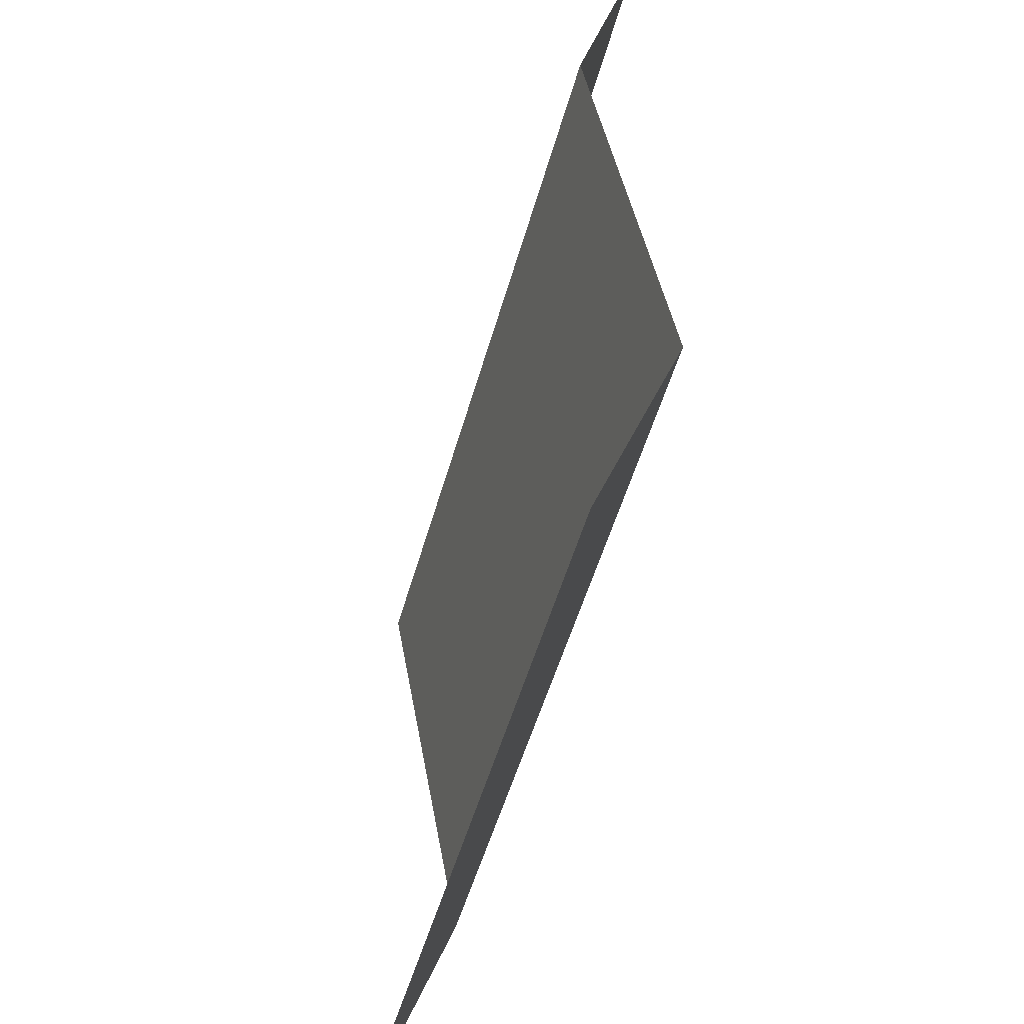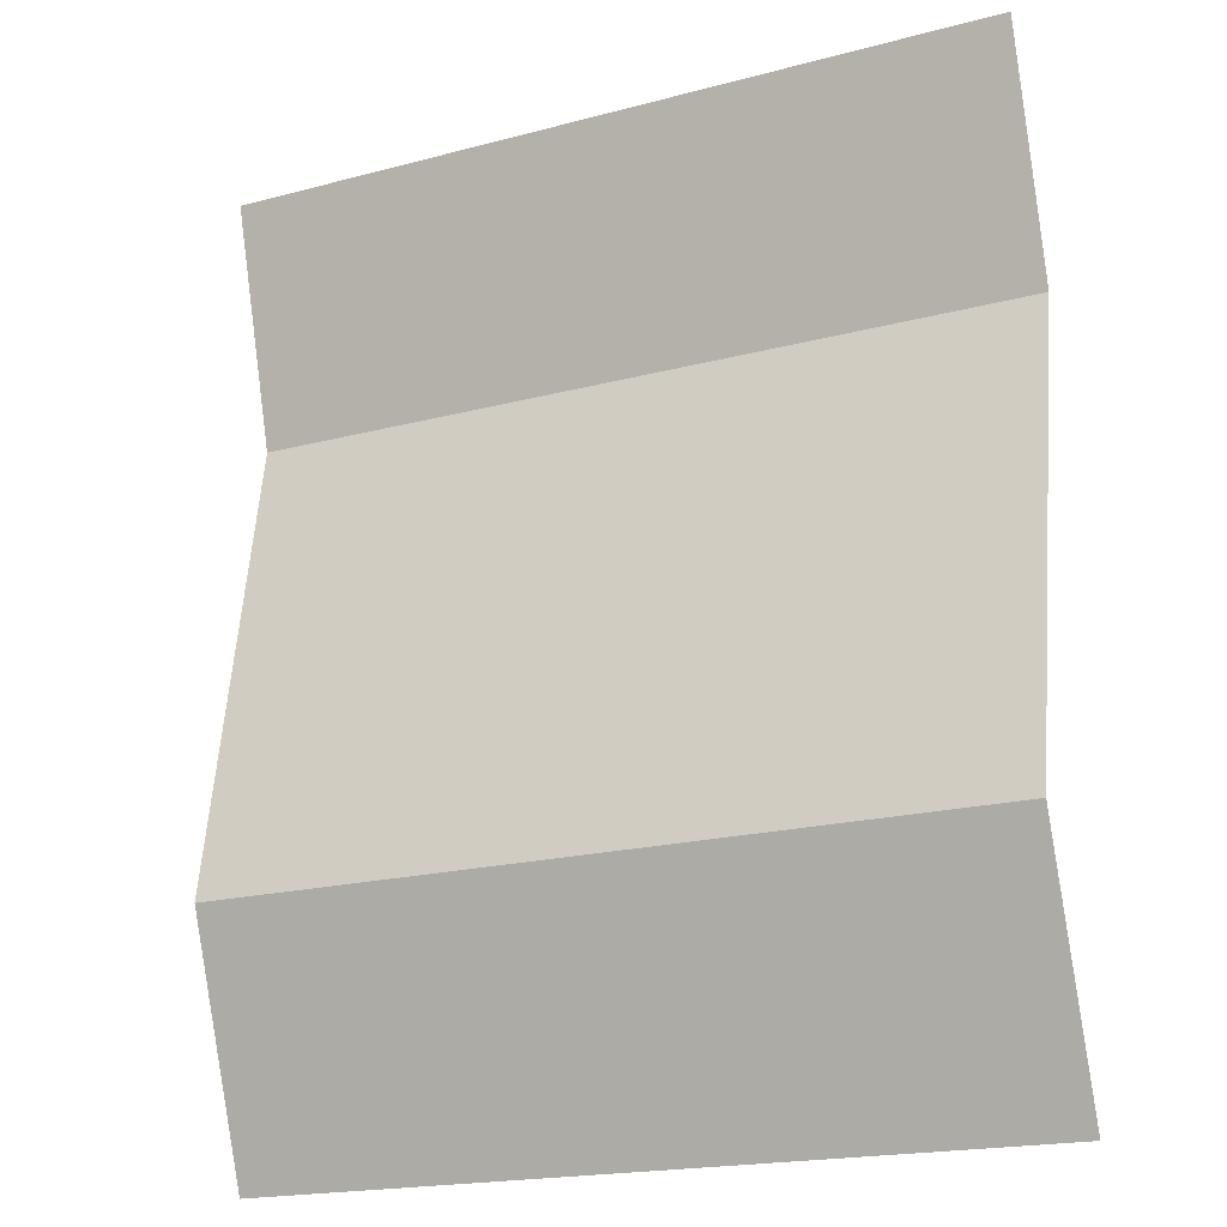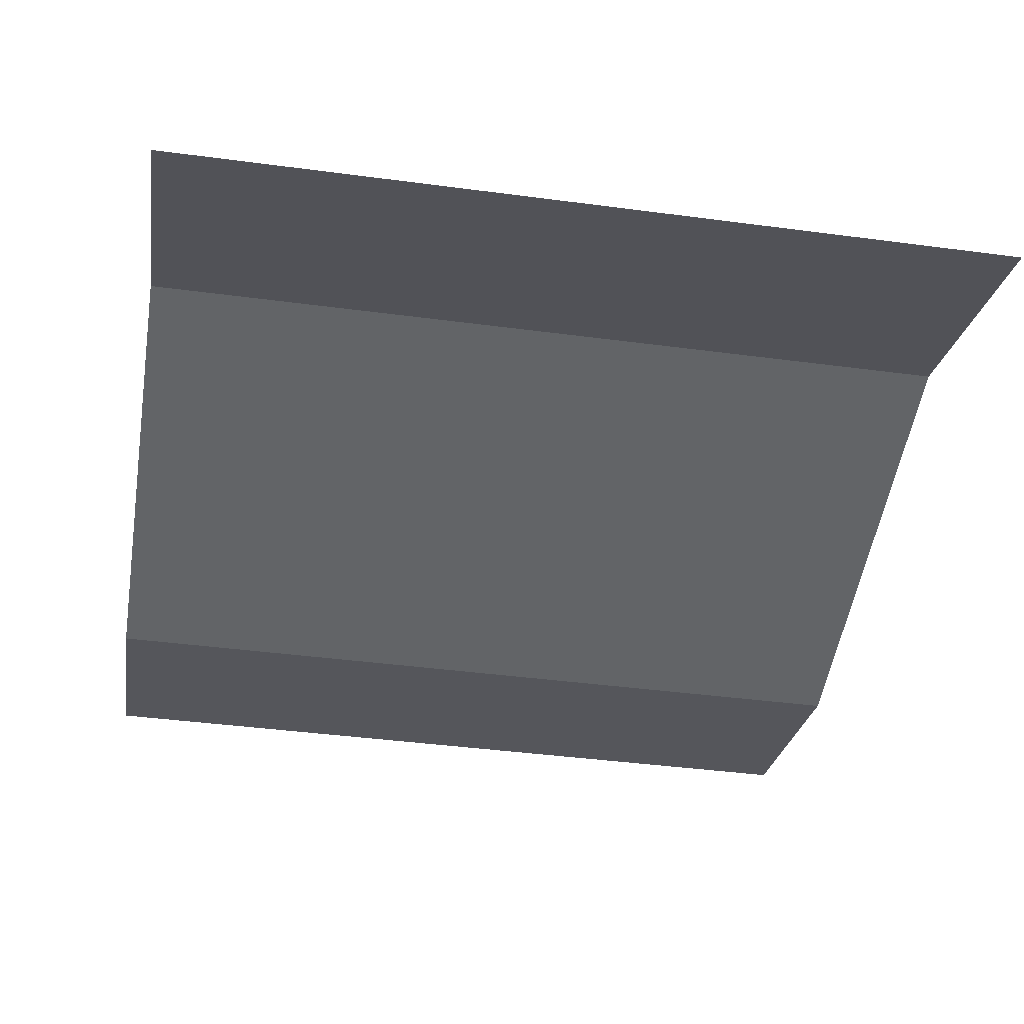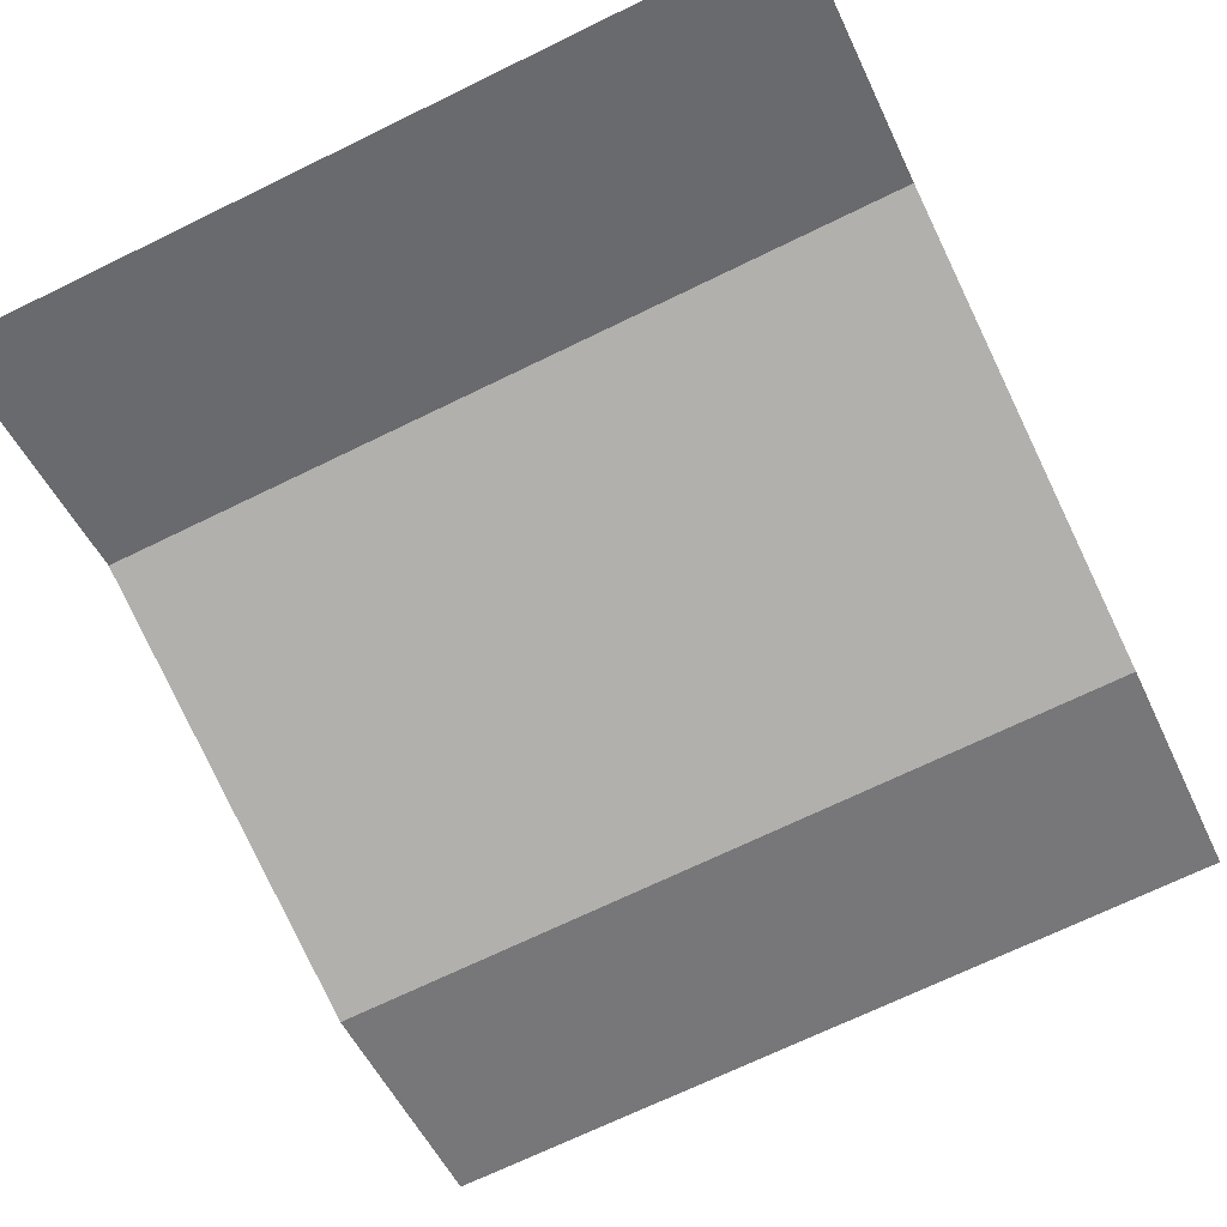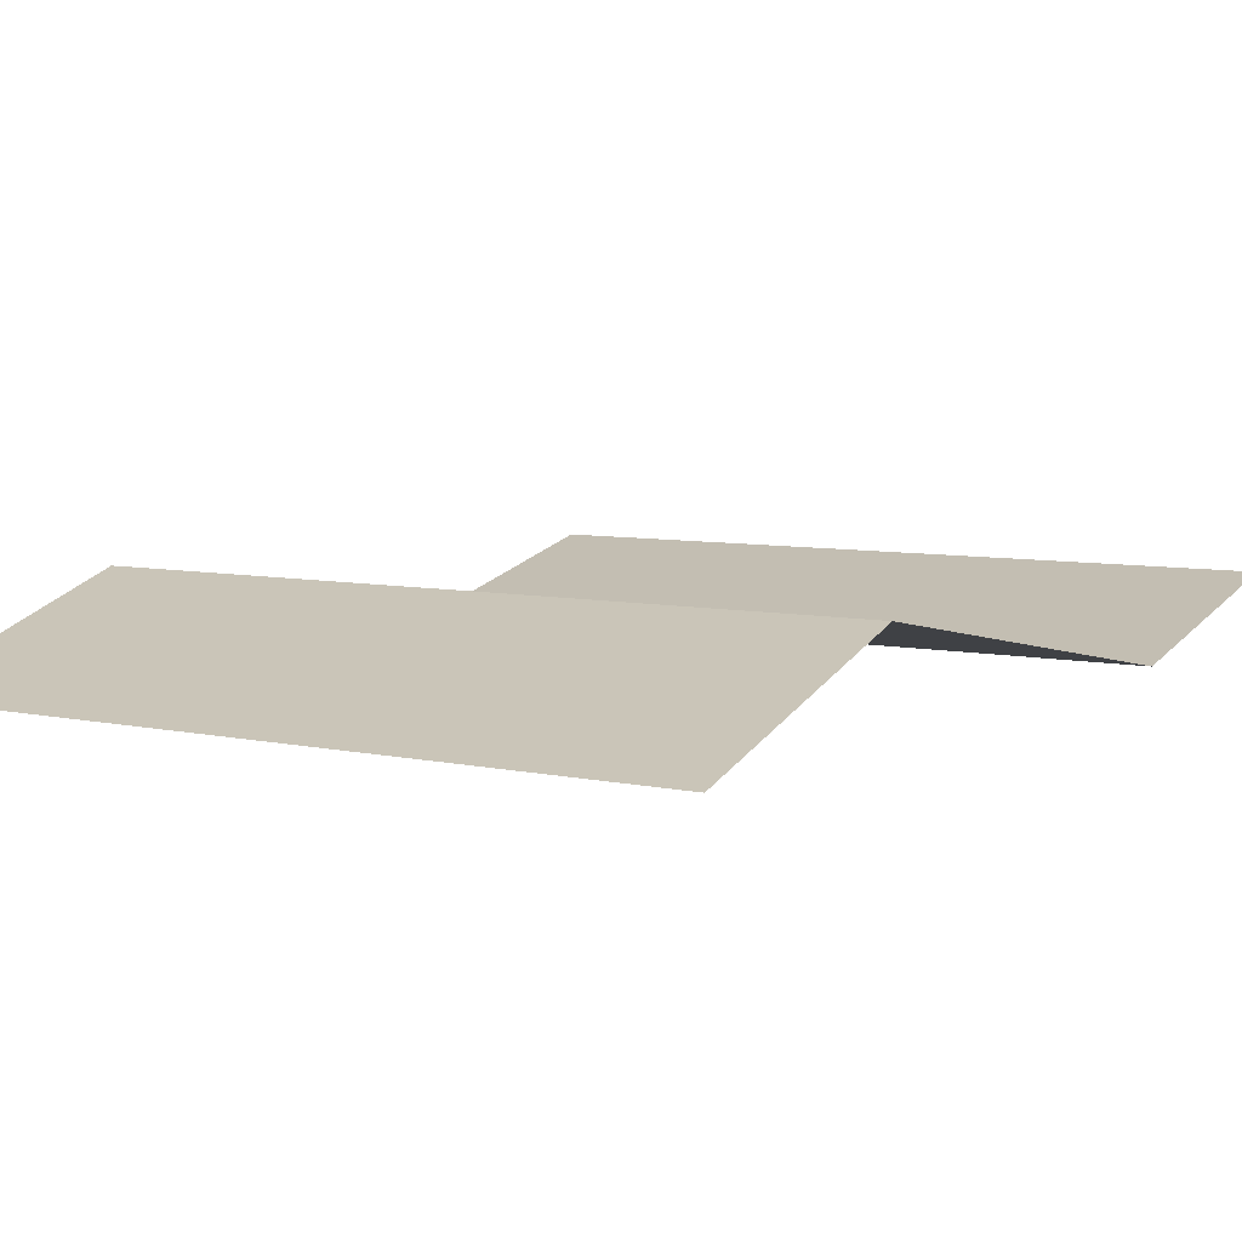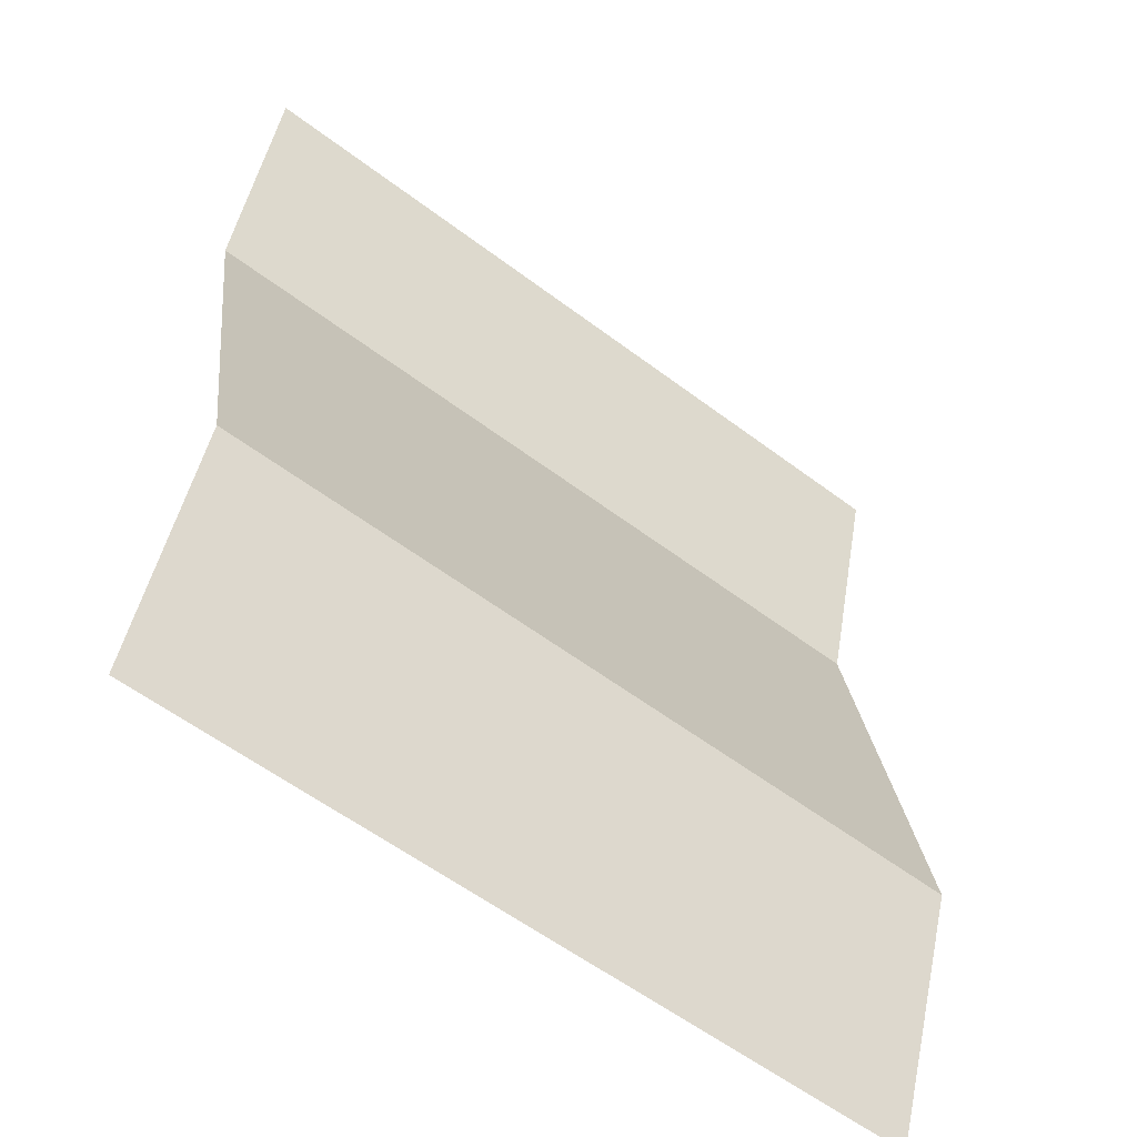
<metadata>
{"format":"obj","ext":"obj","renderer":"f3d","projection":"perspective","resolution":1024,"background":"white","views":[{"elev":-50.6,"azim":74.7,"up":"+Z"},{"elev":-19.0,"azim":-153.1,"up":"+Z"},{"elev":-41.1,"azim":170.8,"up":"+Y"},{"elev":-70.6,"azim":-154.1,"up":"+Y"},{"elev":6.3,"azim":-145.3,"up":"+Y"},{"elev":-57.6,"azim":141.9,"up":"+Z"}]}
</metadata>
<code>
o FAKESCROLL
v 0.2275 -0.02347 0.1453
v -0.2325 -0.02347 0.1453
v 0.2275 0.02402 -0.124
v -0.2325 0.02402 -0.124
v -0.2325 -0.02852 -0.2693
v 0.2275 -0.02852 -0.2693
v 0.2275 0.01397 0.2832
v -0.2325 0.01397 0.2832
f 1 4 3
f 1 3 2
f 2 4 1
f 4 2 3
f 4 5 3
f 5 4 6
f 3 5 6
f 3 6 4
f 2 1 7
f 7 1 8
f 8 2 7
f 2 8 1

</code>
